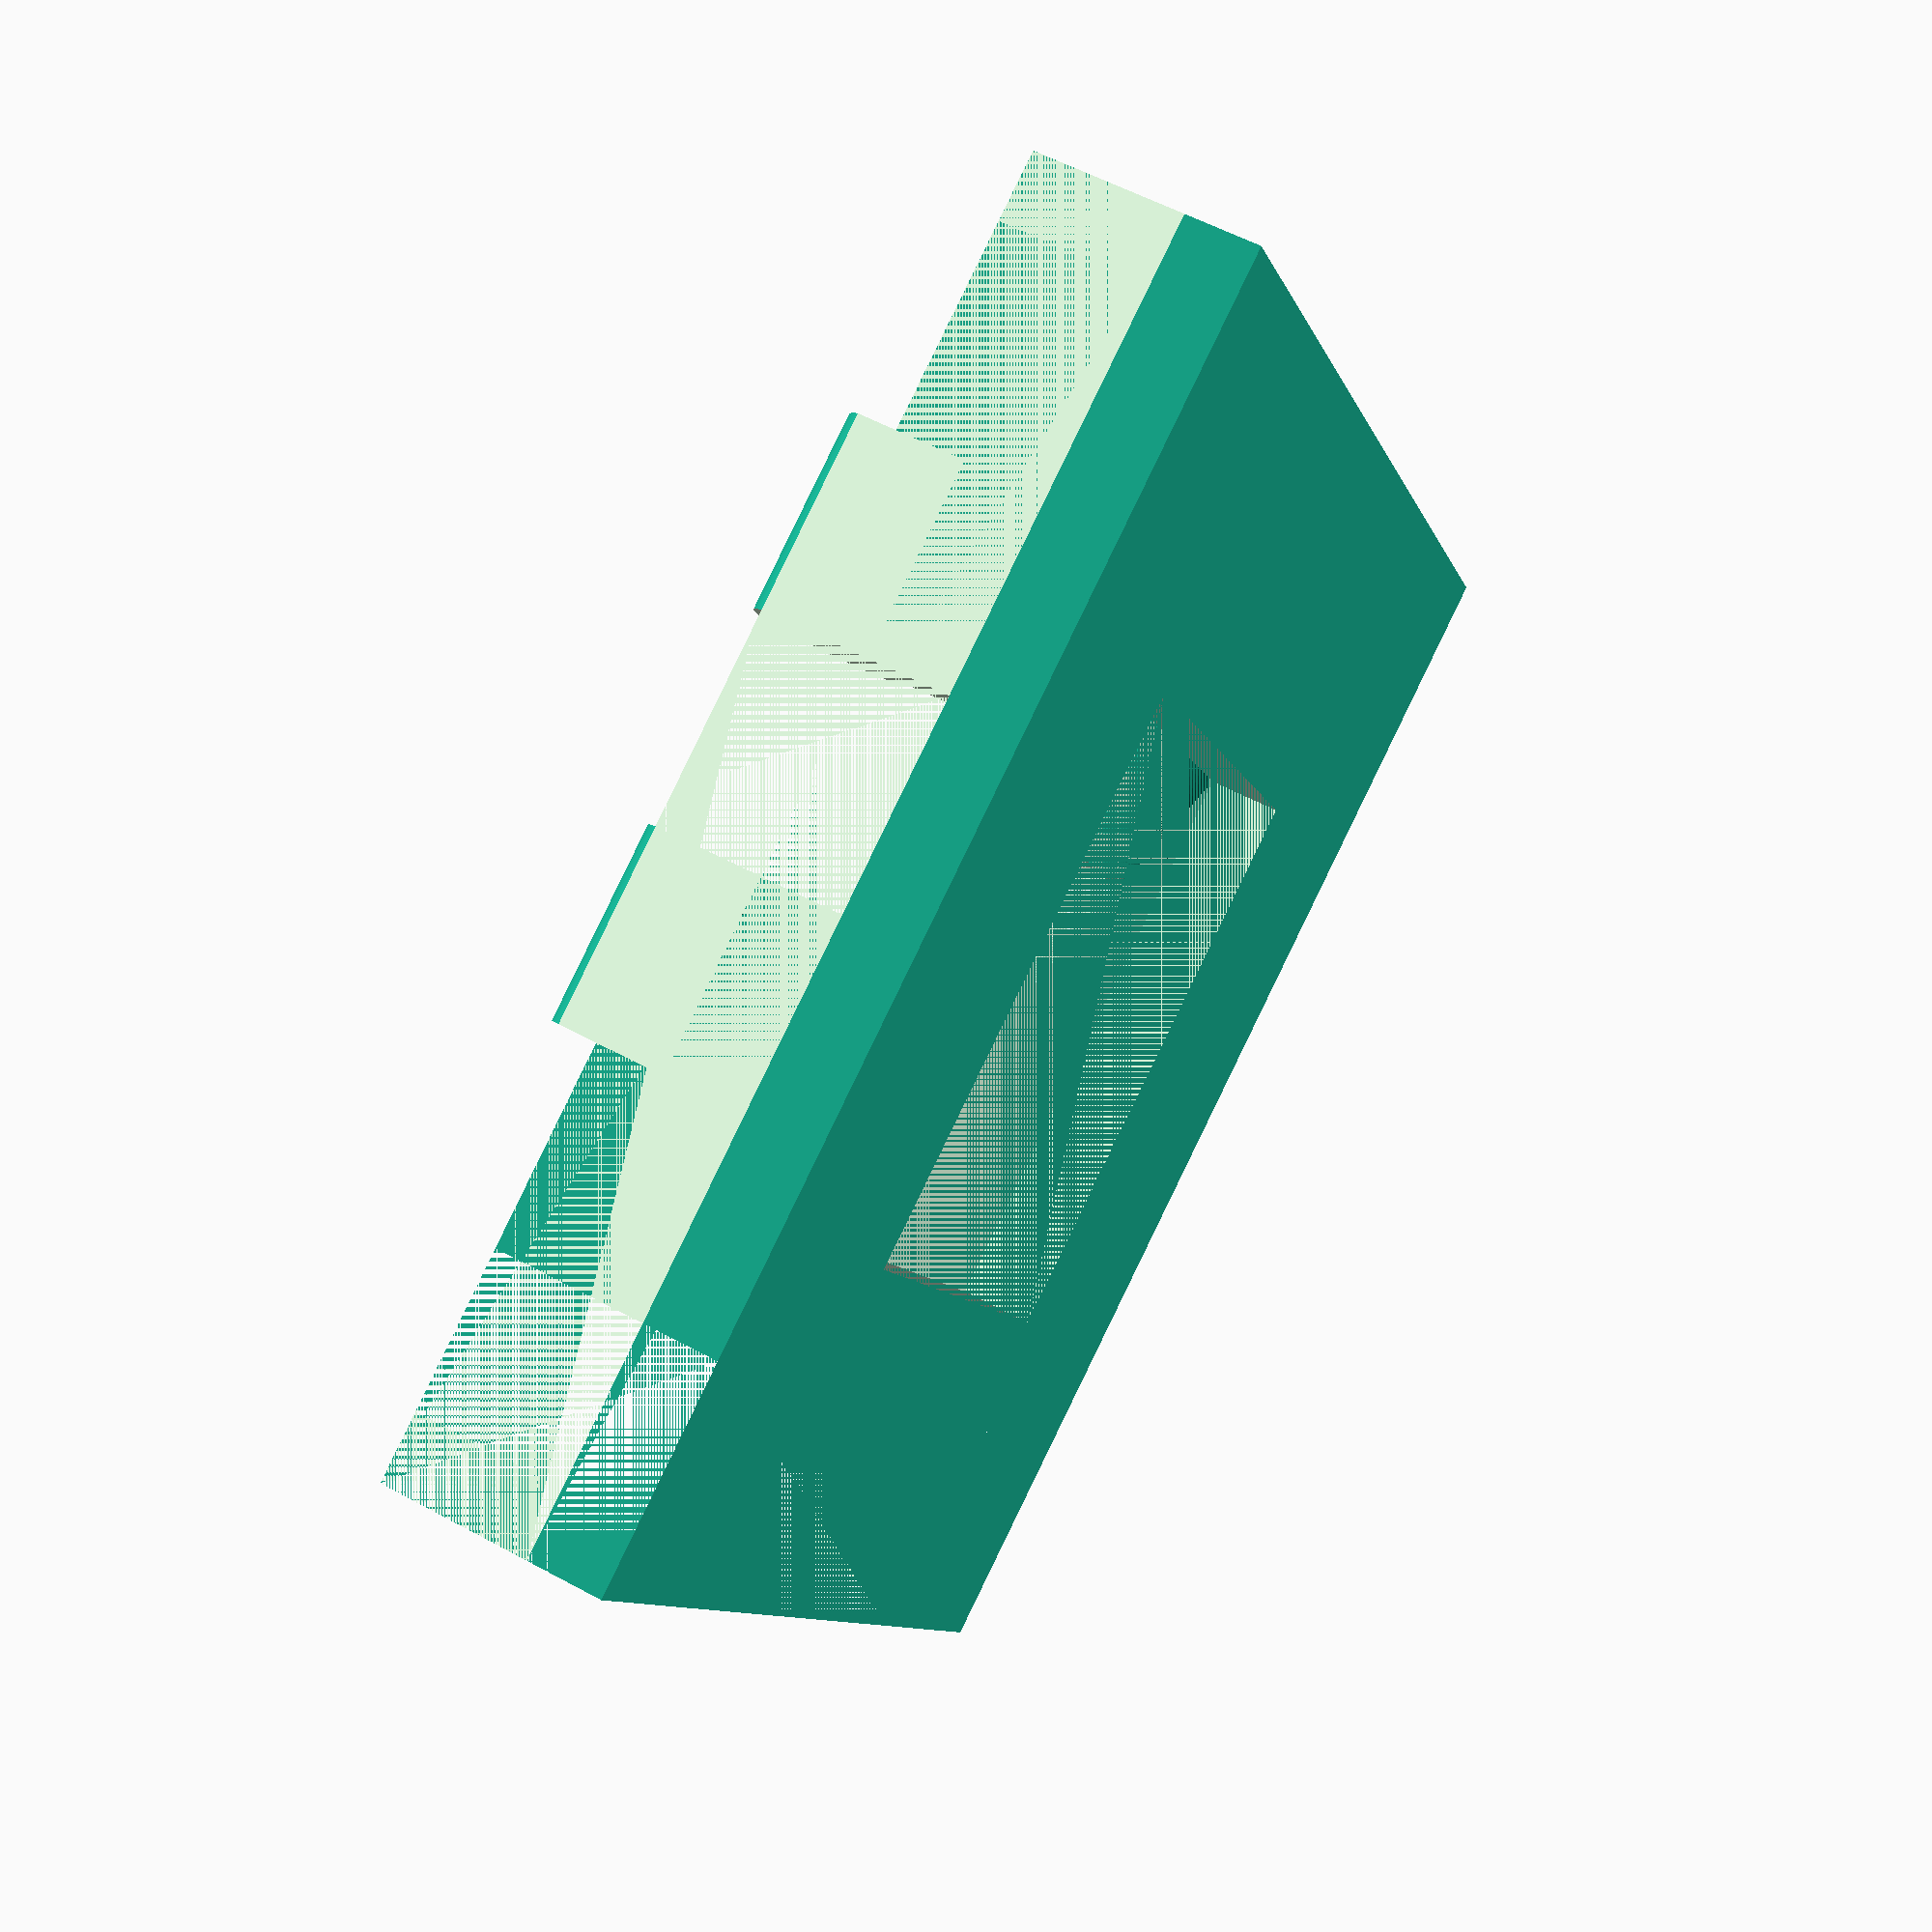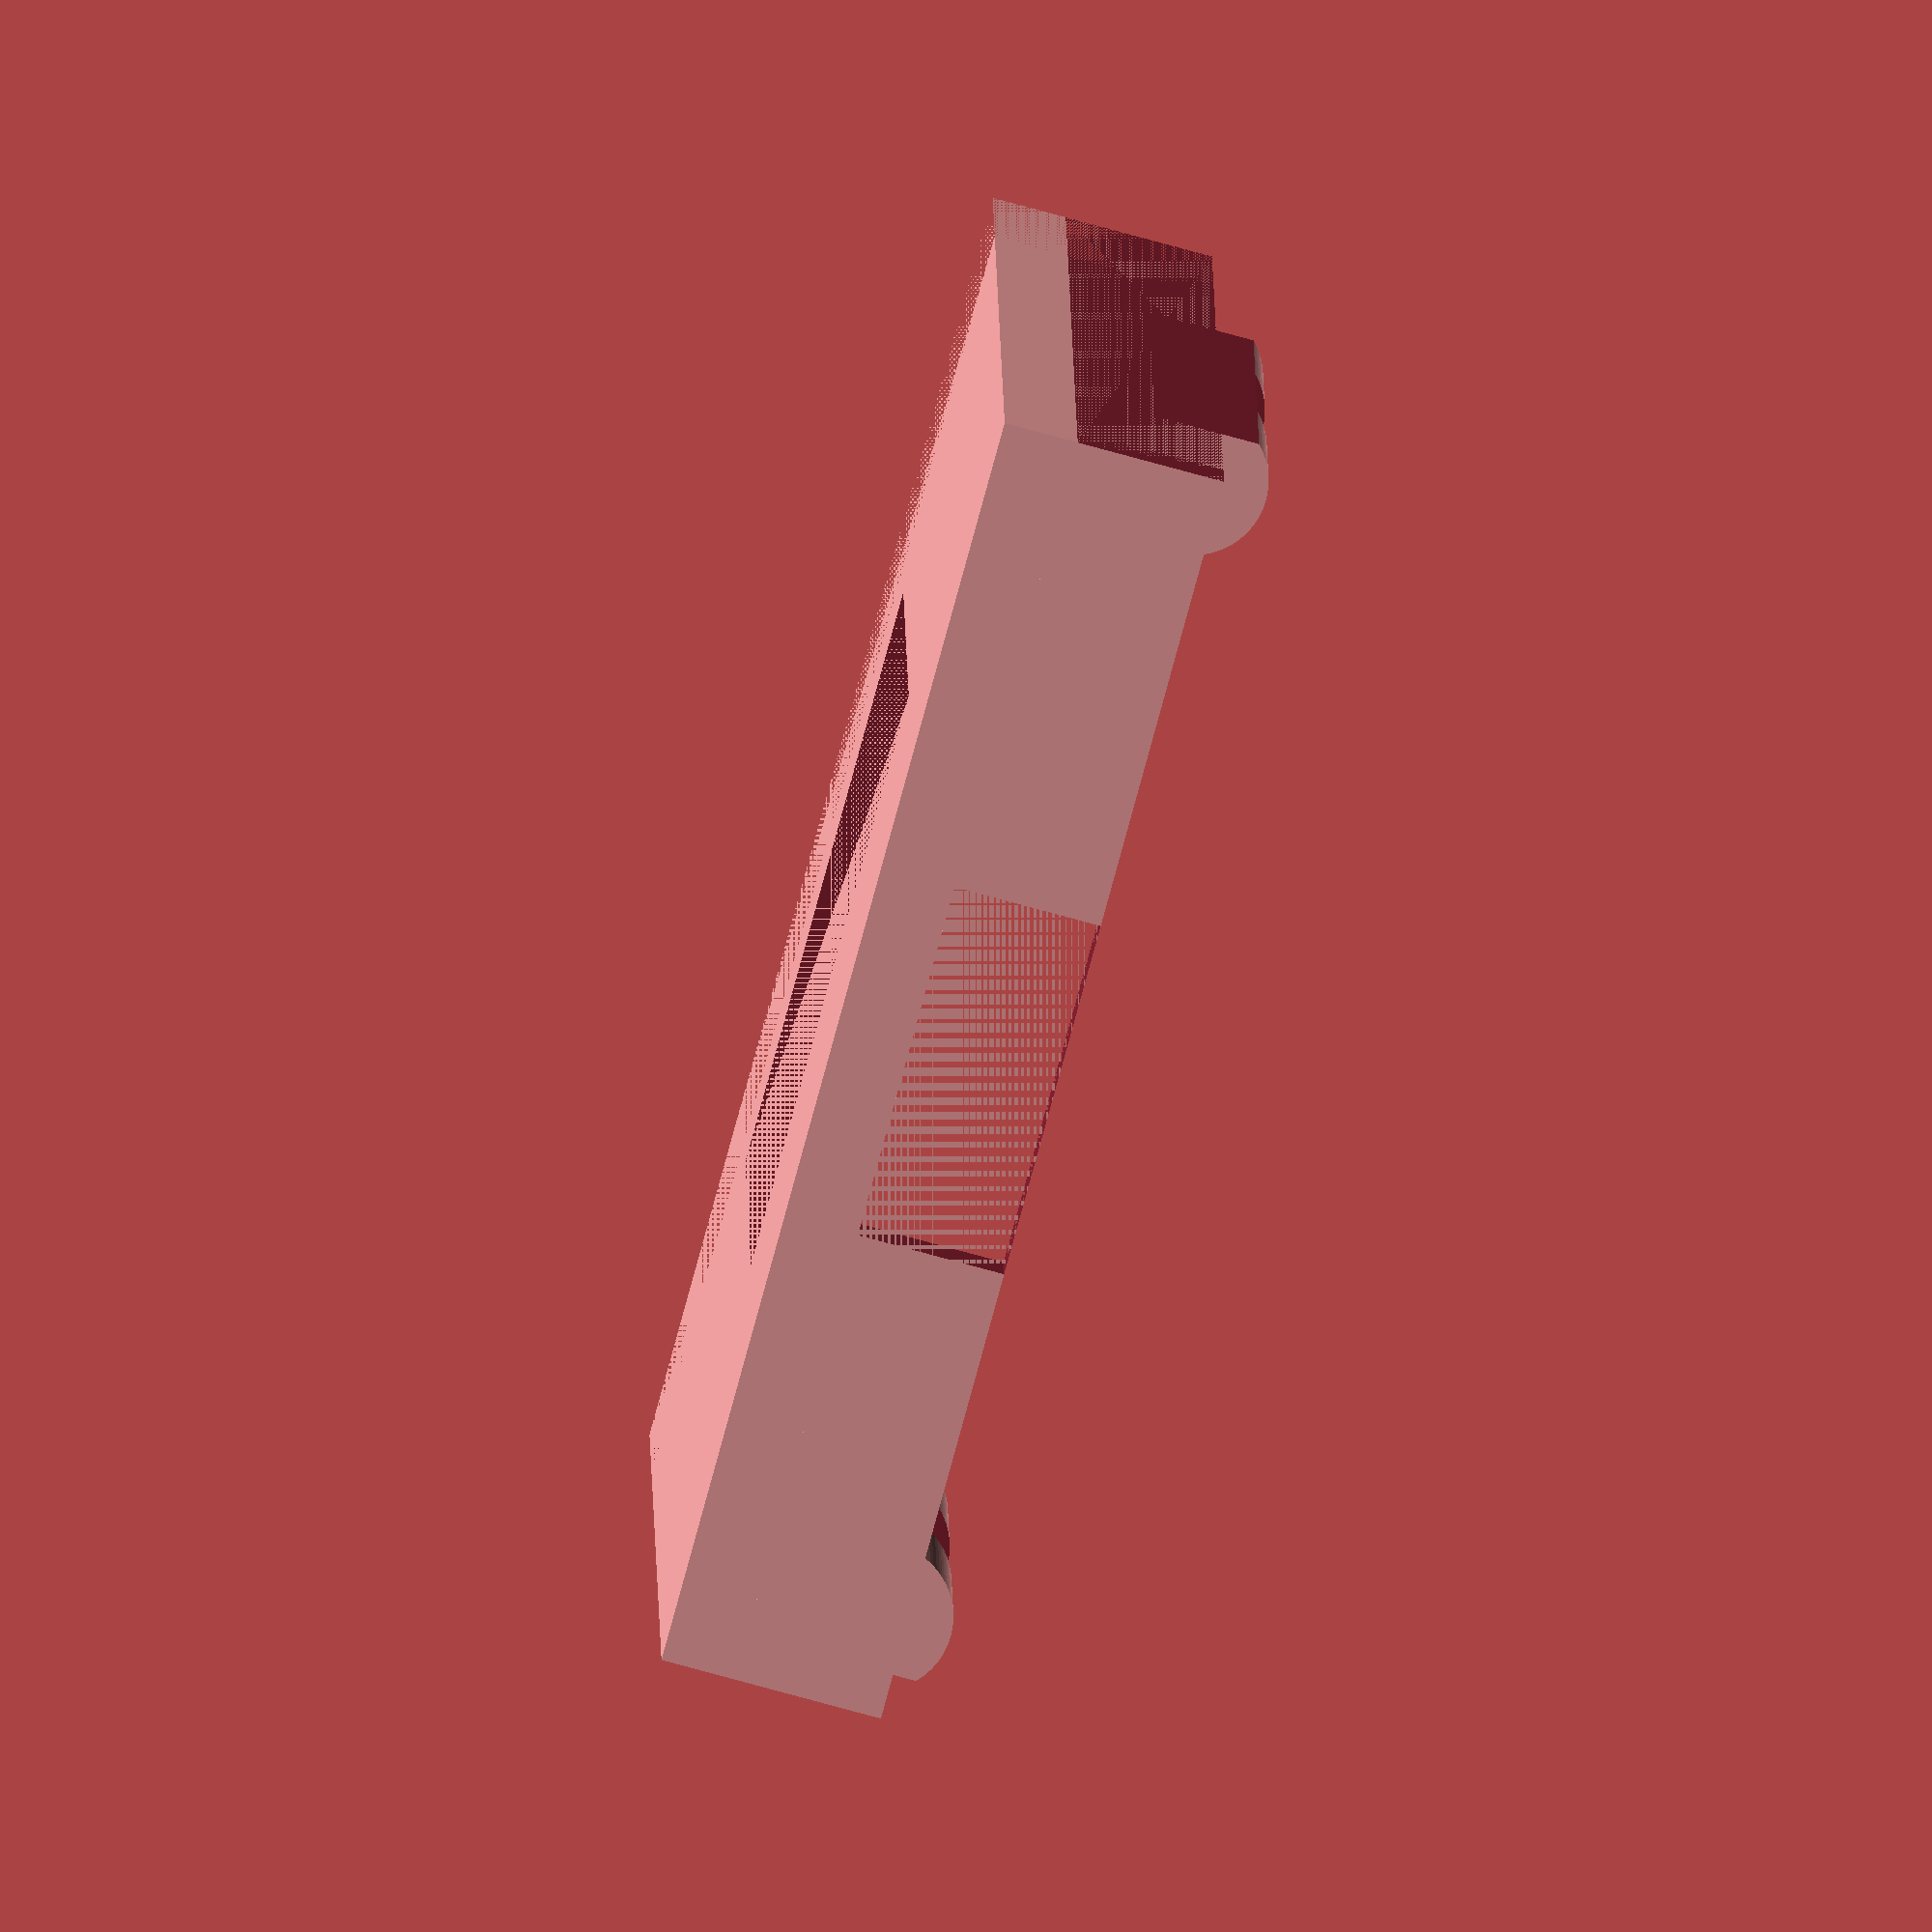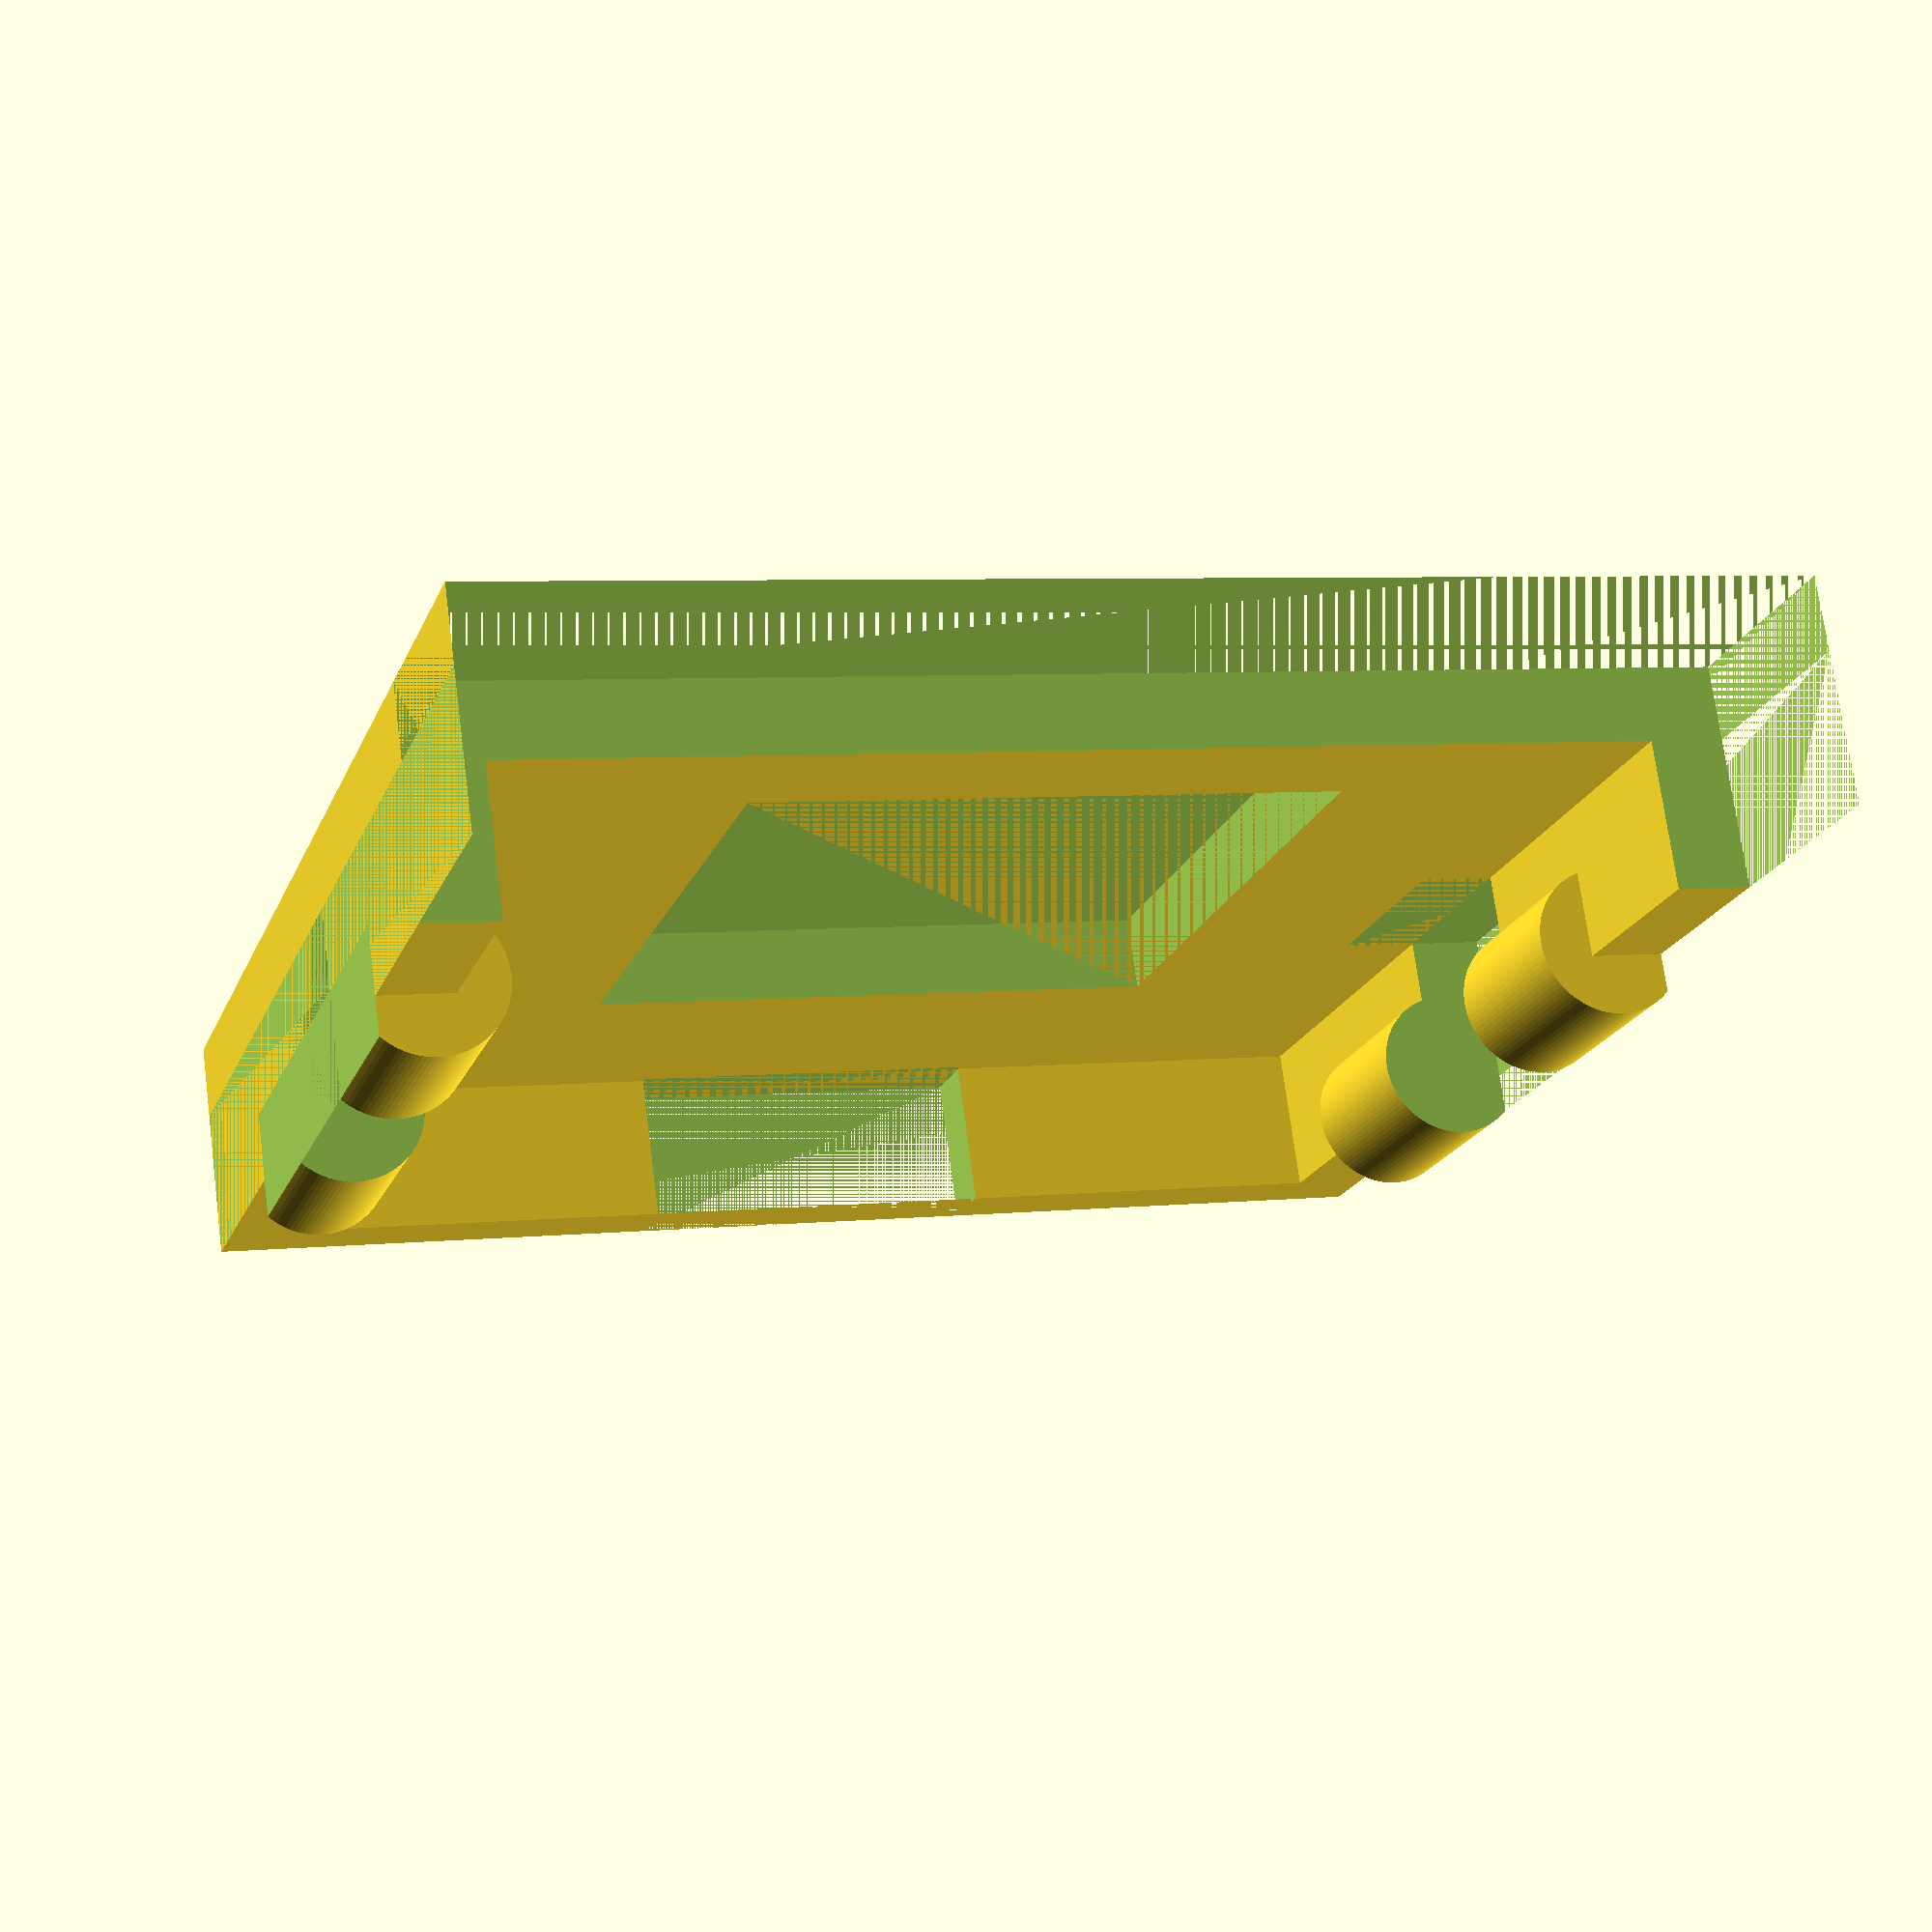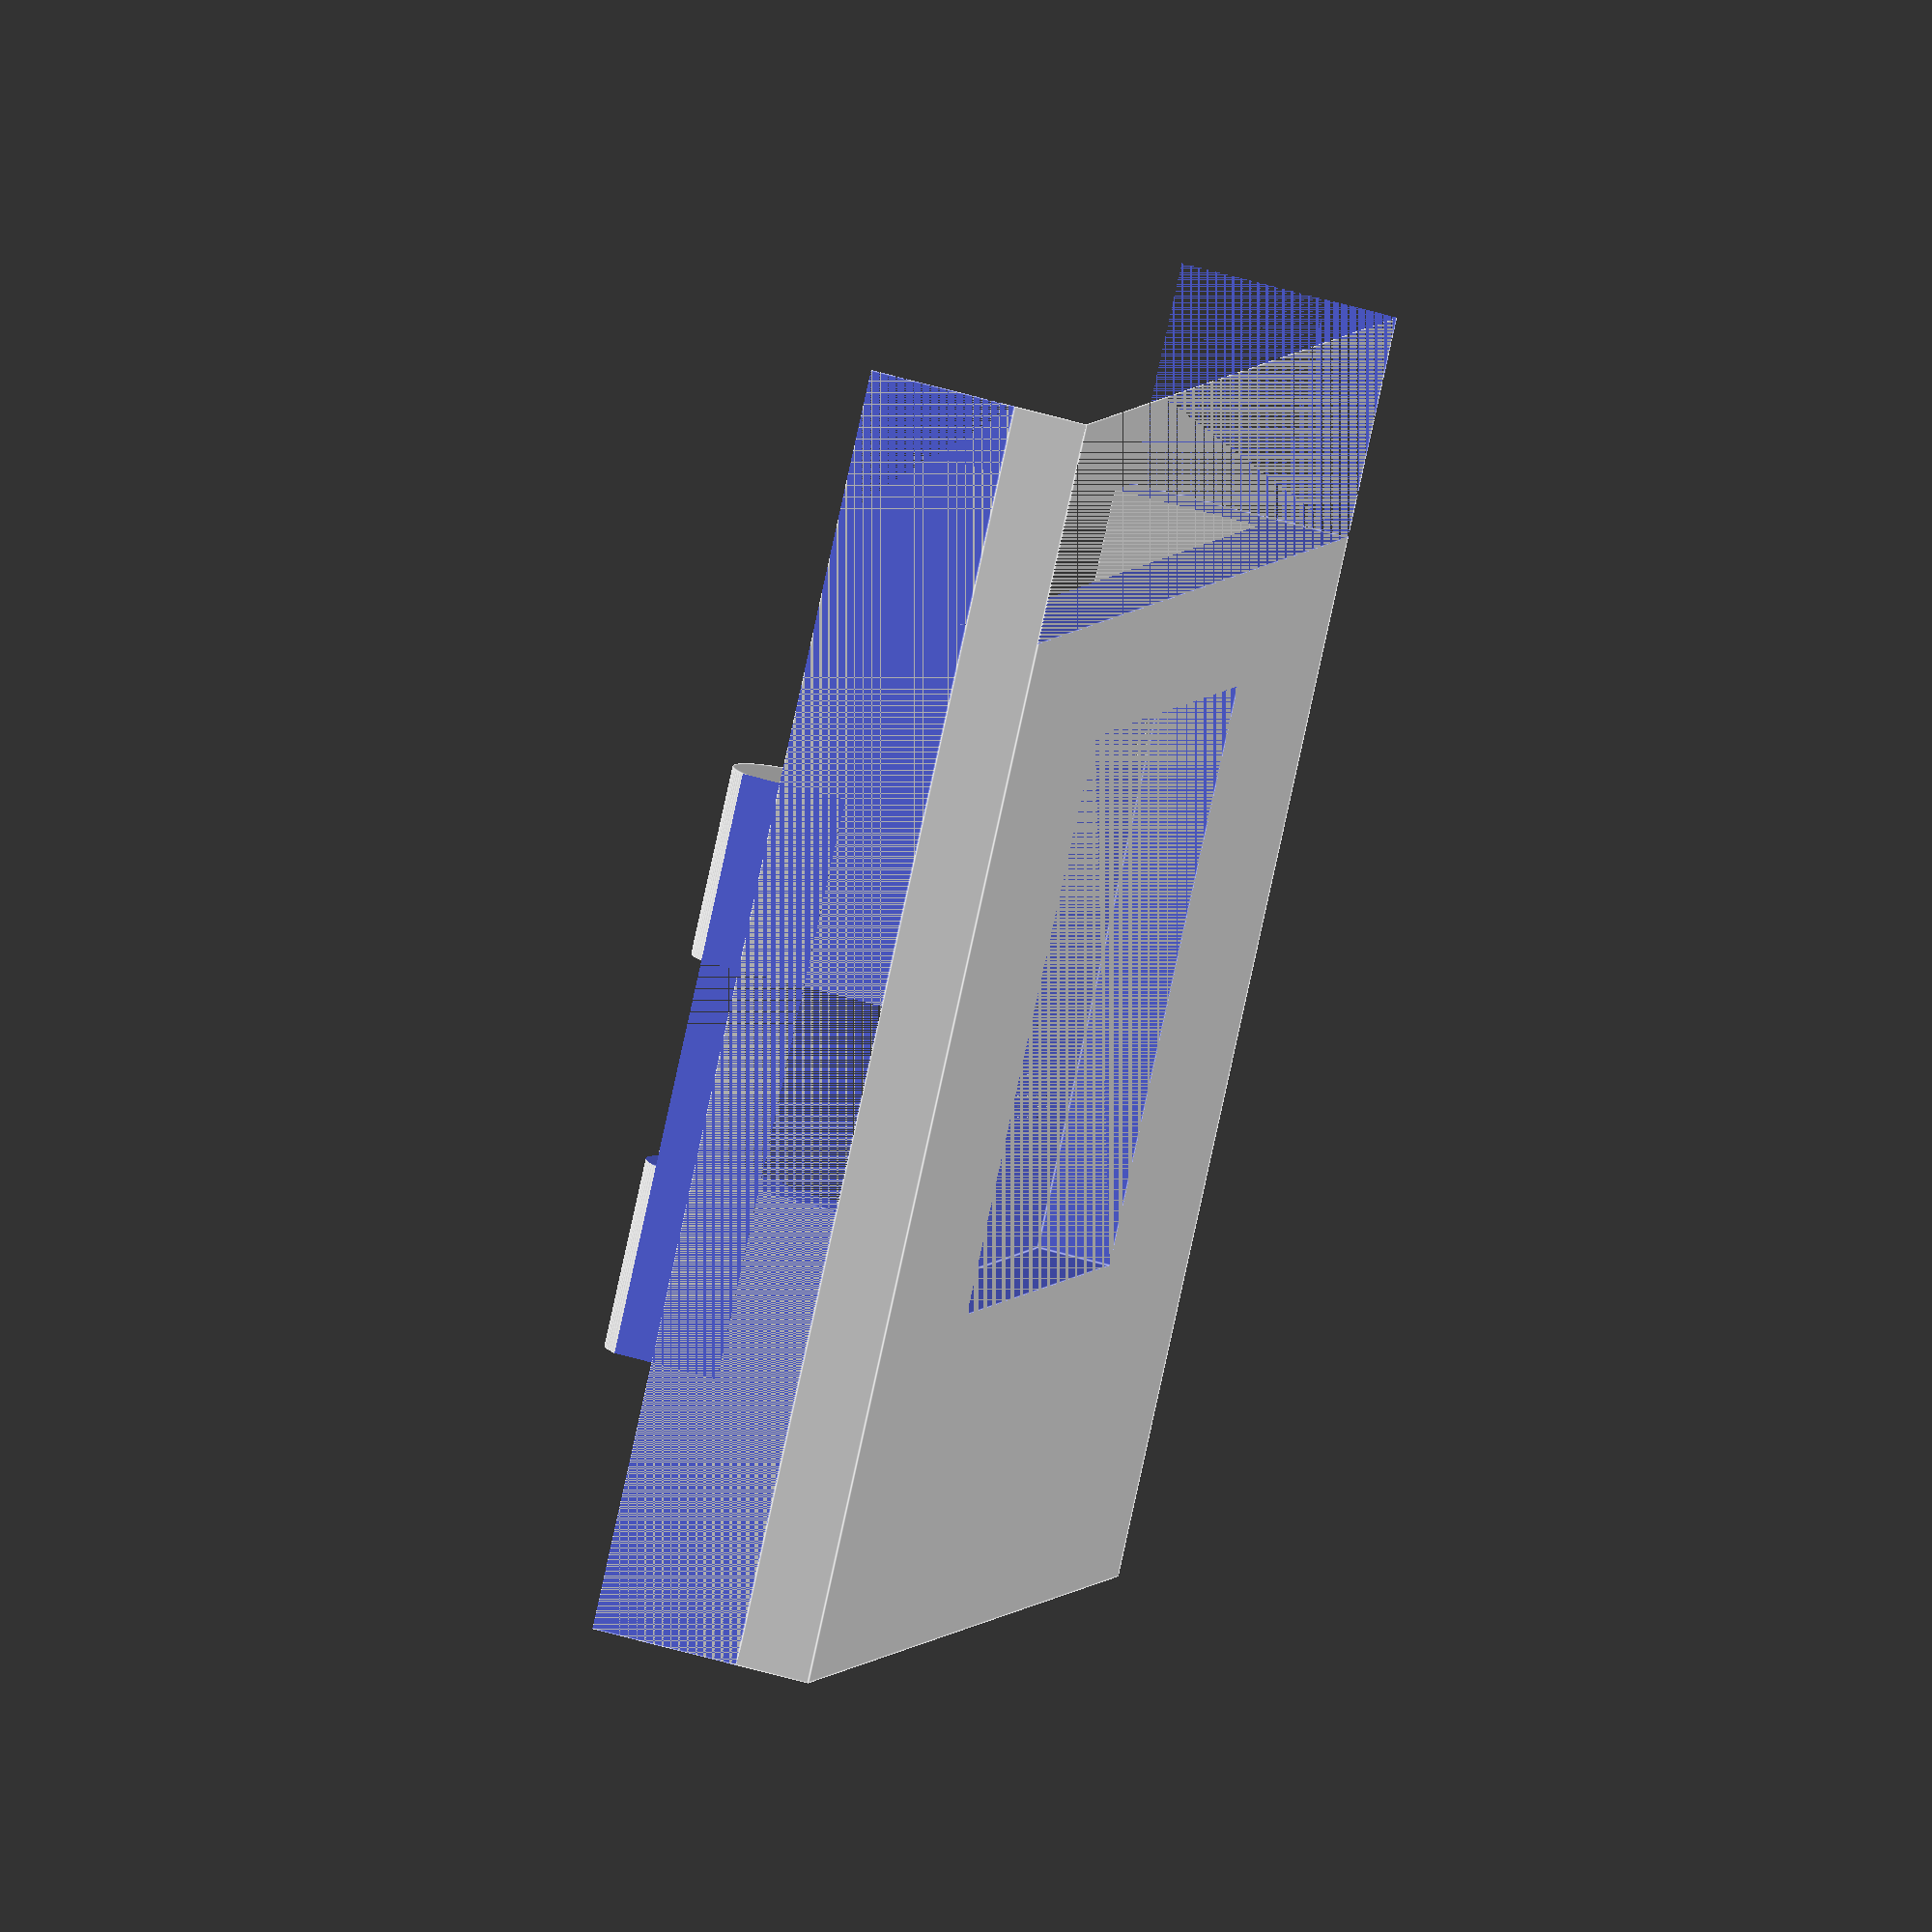
<openscad>
// Written by xoque (mwifall@gmail.com)
/**************************************
Custom Escape organizer lid for treasure tiles
It is cut off on one end to fit the "3 in 1" organizer
**************************************/

ChamberWidth=100;
ChamberHeight=75;
CurseLength=65;
CurseWidth=50;
CurseHeight=50;
TreasureWidth=30.1;
TreasureHeight=40;

lid(TreasureWidth,TreasureWidth,1.5,2.4,5);

module lid(LidWidth,LidLength, tol, Thickness, Edge)
{
    LidWidth=LidWidth+tol;
    LidLength=LidLength+tol;
    
    difference(){
        union(){
            //bottom structure
            cube([LidWidth+4*Thickness,LidLength+4*Thickness,Thickness]);
            
            //bottom and top walls
            translate([0,0,Thickness]) cube([LidWidth+Thickness*4,Thickness-.2,2*Thickness]);
            translate([0,LidLength+3*Thickness+.2,Thickness]) cube([LidWidth+Thickness*4,Thickness-.2,2*Thickness]);
            
            //side walls
            translate([0,0,Thickness]) cube([Thickness,LidLength+Thickness*4,2*Thickness]);
            translate([LidWidth+Thickness*3,0,Thickness]) cube([Thickness,LidLength+Thickness*4,2*Thickness]);

            //cylinders on side walls
            translate([LidWidth+4*Thickness-Thickness*0.7,Thickness+LidLength/5,4.5*Thickness-Thickness*1.7]) rotate([270,0,0]) cylinder($fn = 100, r = Thickness, h = 3*LidLength/5);
            translate([Thickness*0.7,Thickness+LidLength/5,4.5*Thickness-Thickness*1.7]) rotate([270,0,0]) cylinder($fn = 100, r = Thickness, h = 3*LidLength/5);
            }
    //Subtraction
    //hole in middle
    translate([0.2*LidWidth+2*Thickness, 0.2*LidLength+2*Thickness, 0]) cube([0.6*LidWidth, 0.6*LidLength, Thickness]);
    
    //Removing cutouts in top and bottom (non cylinder edges)
    translate([2*Edge+2*Thickness,0,Thickness]) cube([LidWidth-4*Edge,Thickness,2*Thickness]);
    translate([2*Edge+2*Thickness,LidLength+3*Thickness,Thickness]) cube([LidWidth-4*Edge,Thickness,3*Thickness]);

    //Removing cutouts in between cylinders
    translate([0,Thickness+2*LidLength/5-.2,Thickness]) cube([2*Thickness,LidLength/5+.4,3*Thickness]);
    translate([LidWidth+Thickness*2,Thickness+2*LidLength/5-.2,Thickness]) cube([2*Thickness,LidLength/5+.4,3*Thickness]);

    //Removing outside edges of cylinders
    translate([-Thickness,0,Thickness]) cube([Thickness,LidLength+Thickness*4,4*Thickness]);
    translate([LidWidth+Thickness*4,0,Thickness]) cube([Thickness,LidLength+Thickness*4,4*Thickness]);

    translate([0,LidLength+Thickness,0]) cube([LidWidth+4*Thickness,4*Thickness,4*Thickness]);
}
}
</openscad>
<views>
elev=304.1 azim=118.3 roll=119.8 proj=p view=wireframe
elev=78.1 azim=2.0 roll=254.7 proj=o view=wireframe
elev=107.2 azim=197.5 roll=187.5 proj=p view=wireframe
elev=311.7 azim=318.1 roll=108.7 proj=o view=edges
</views>
